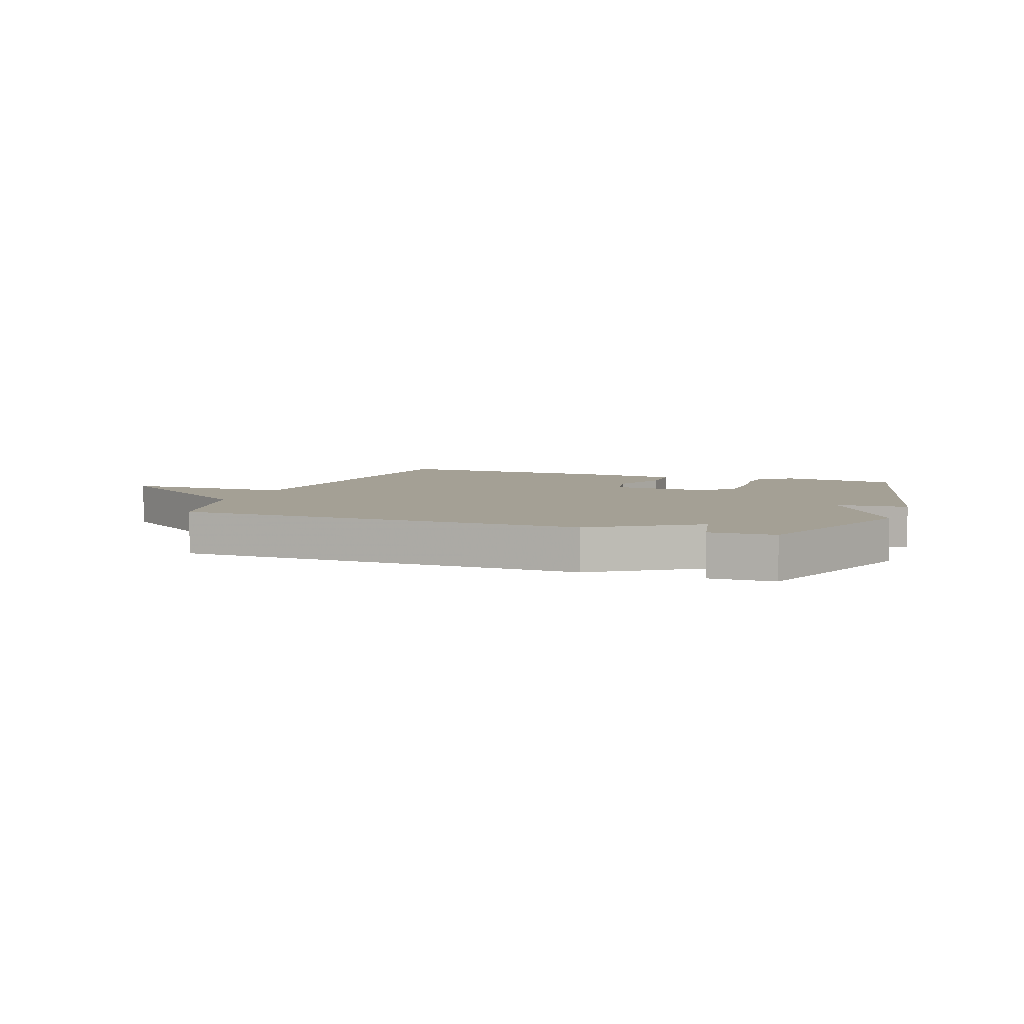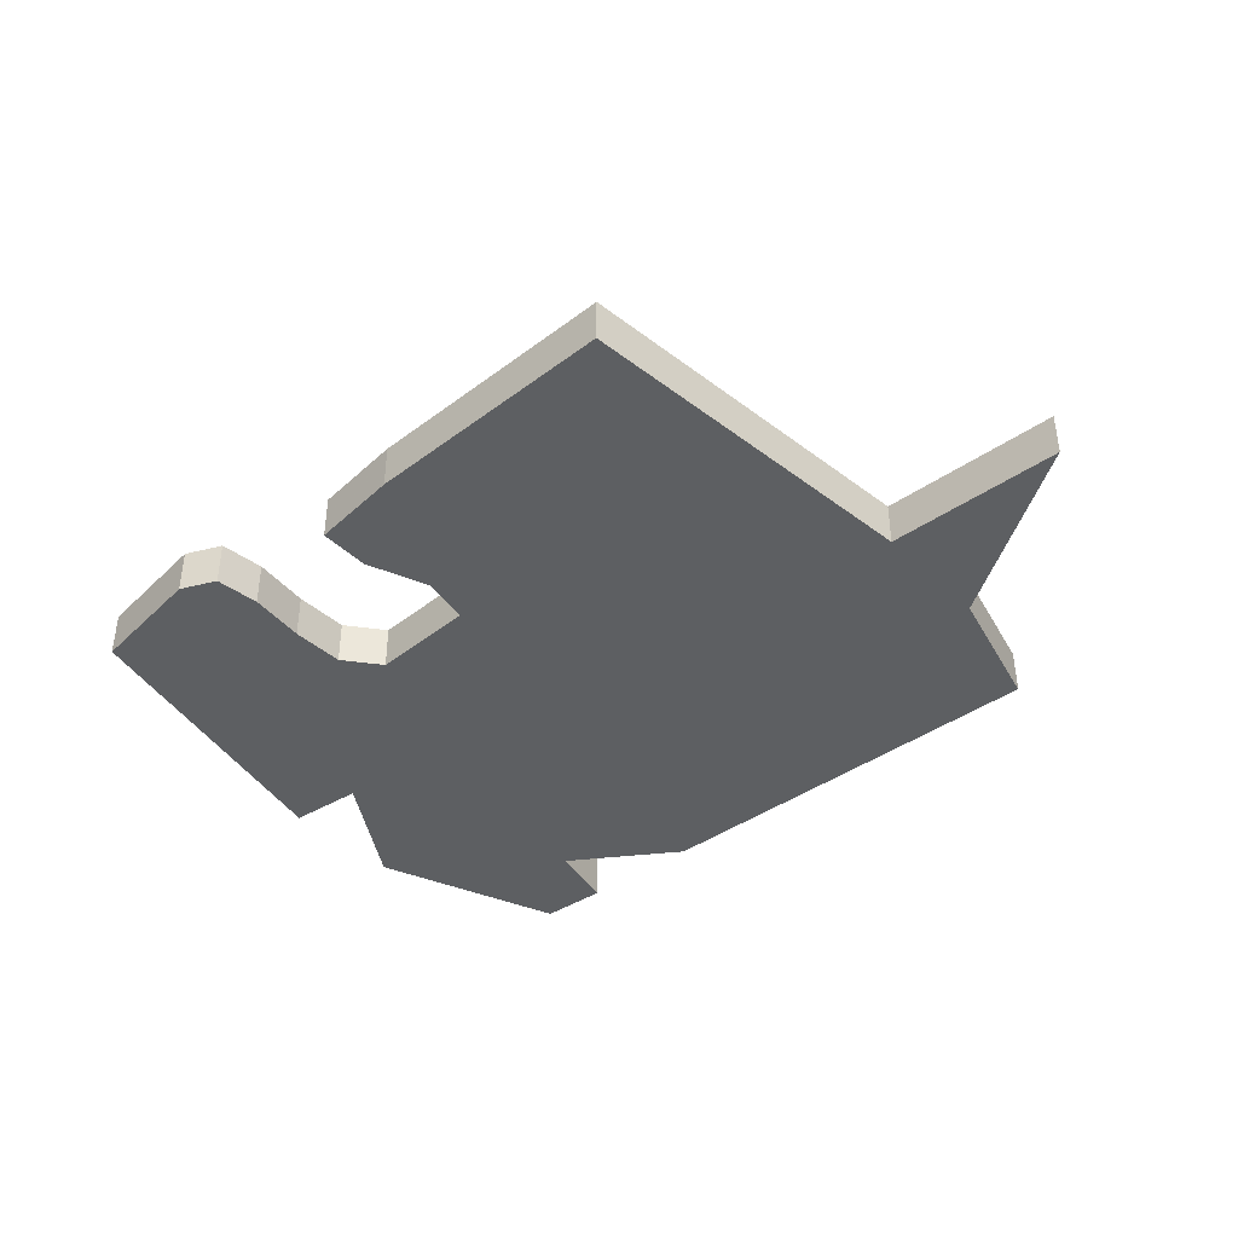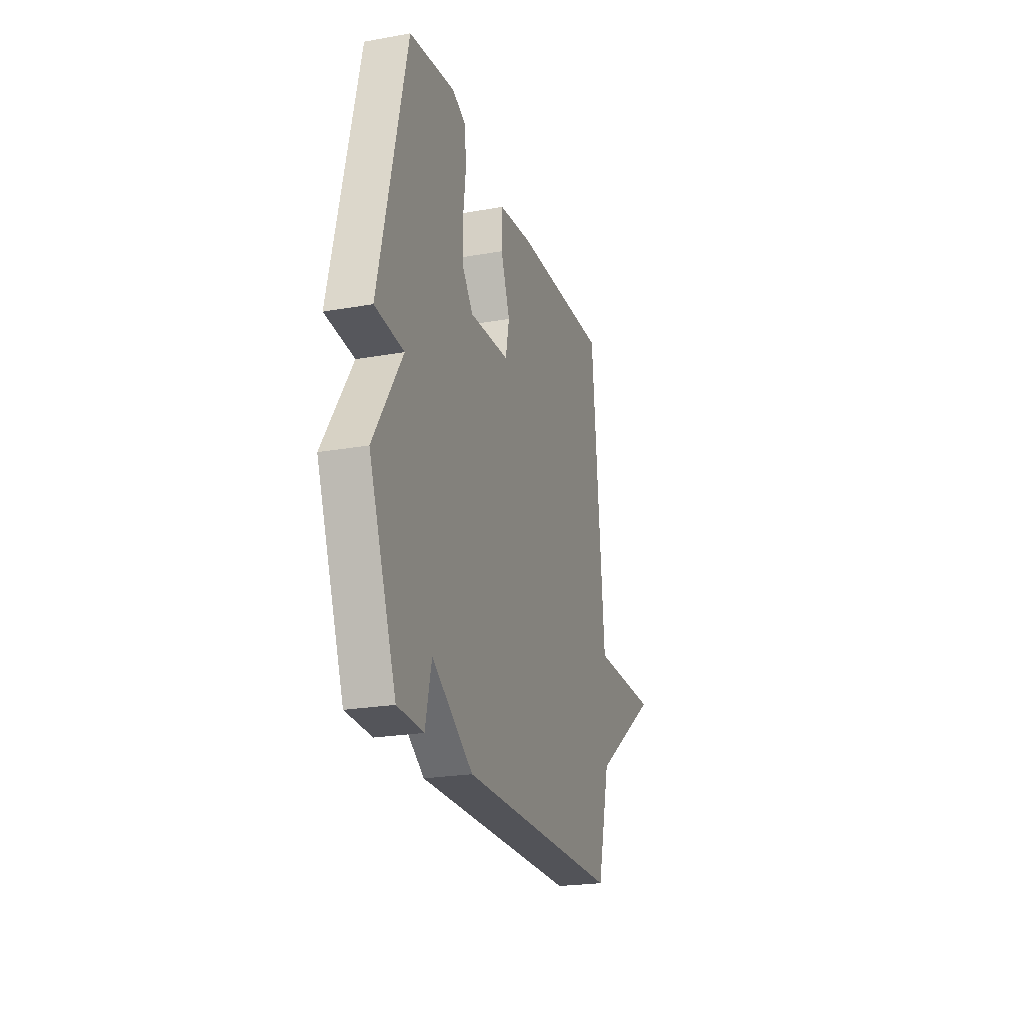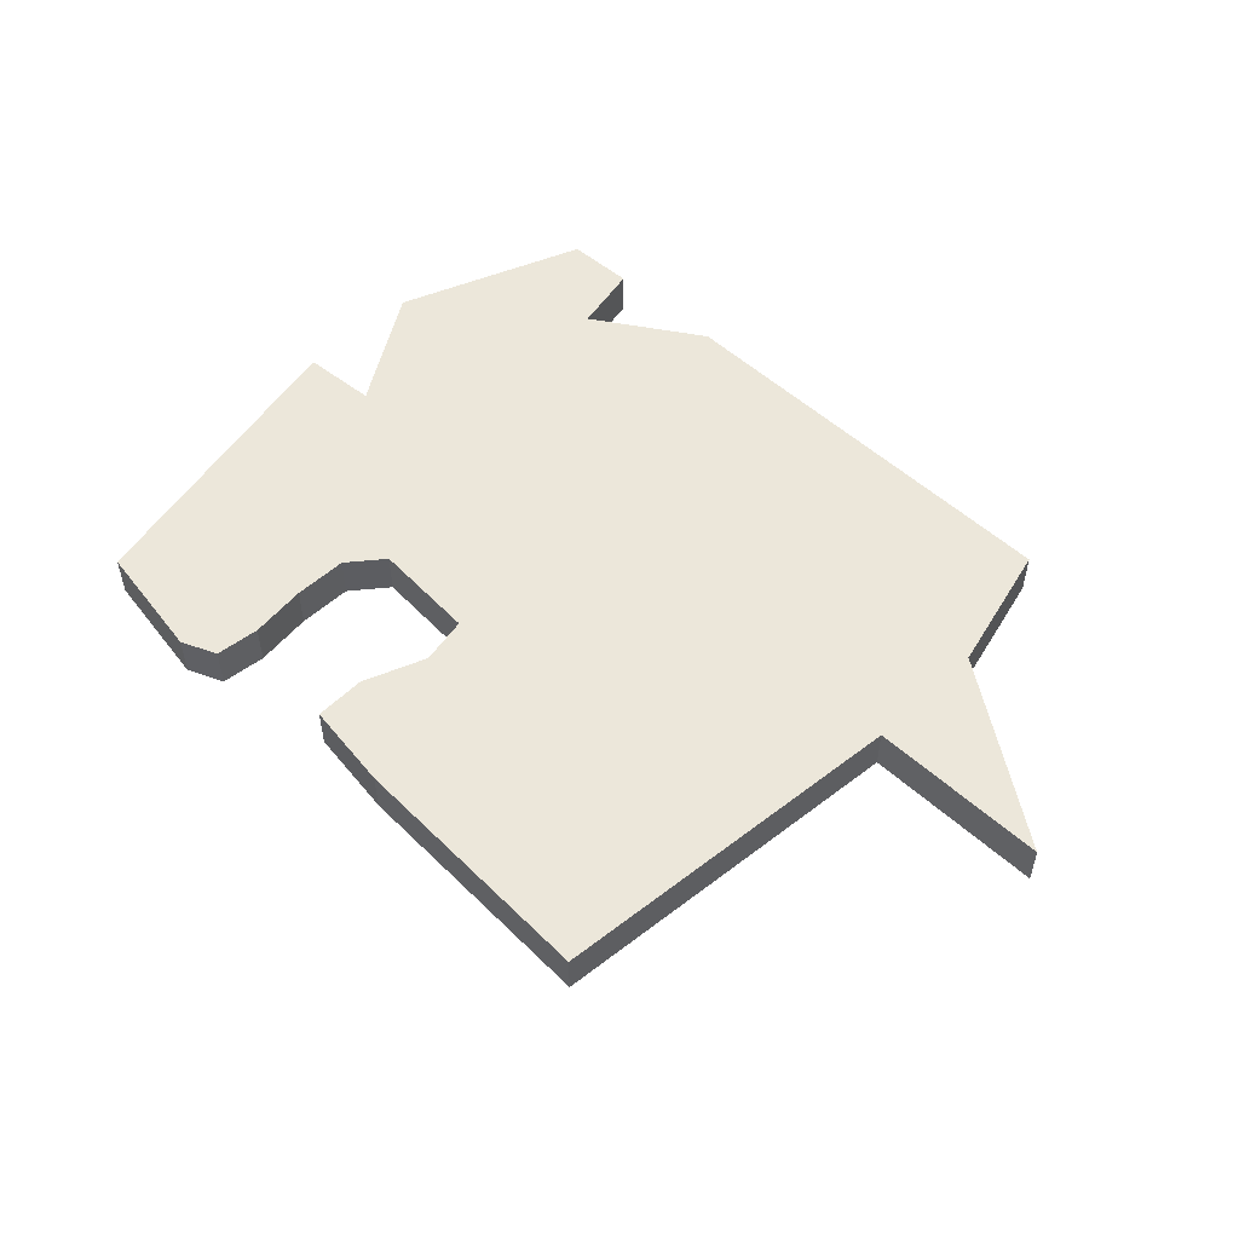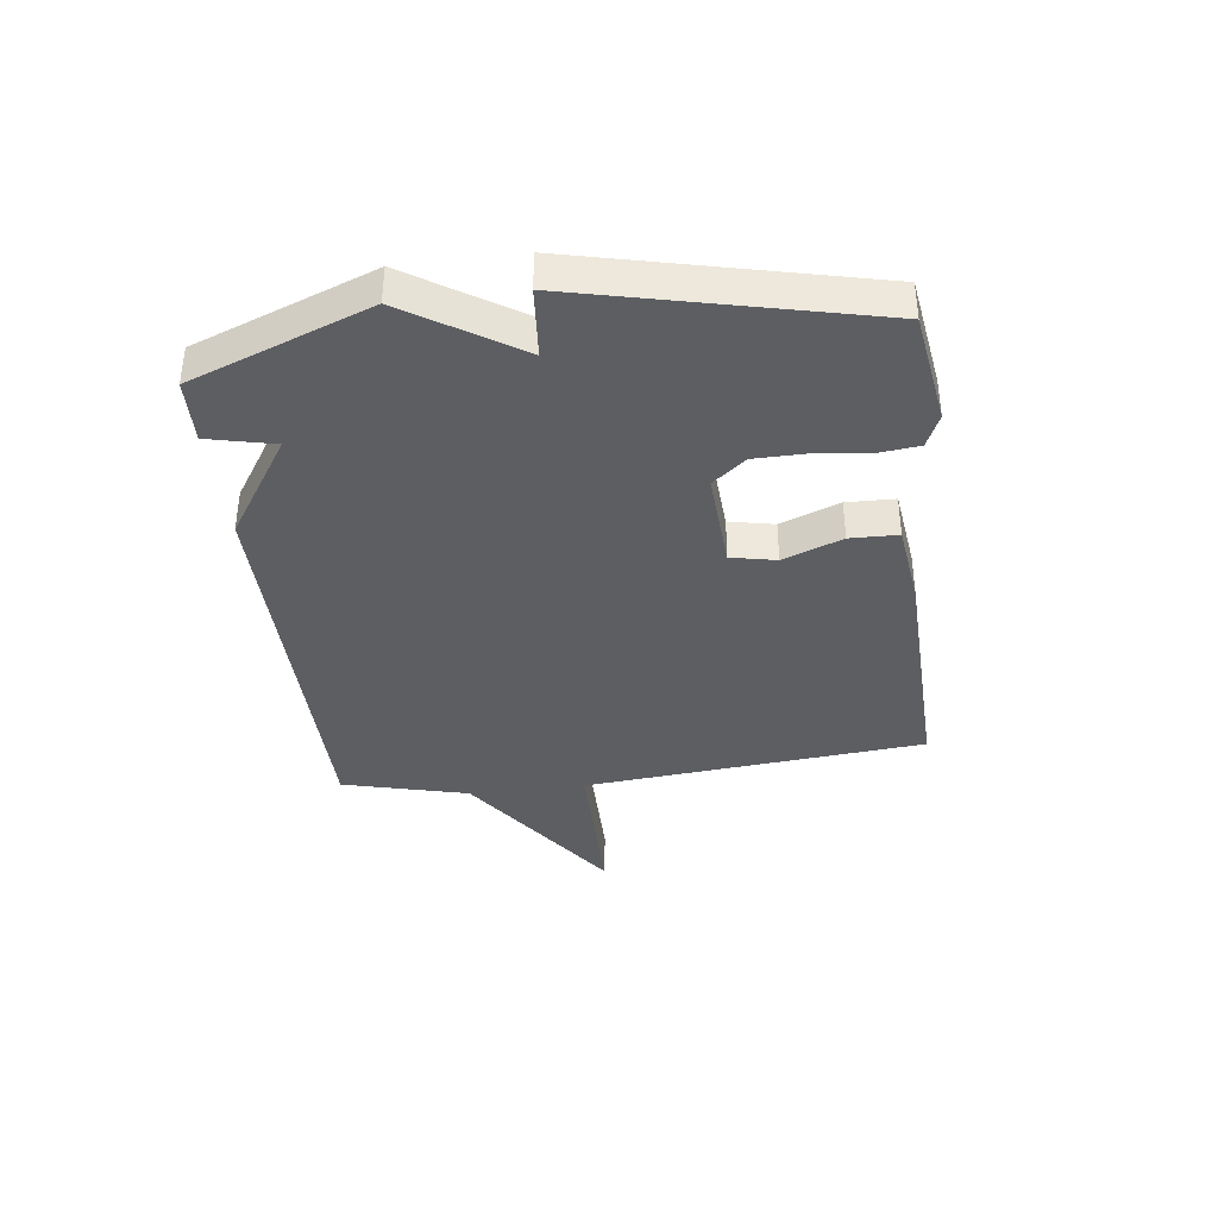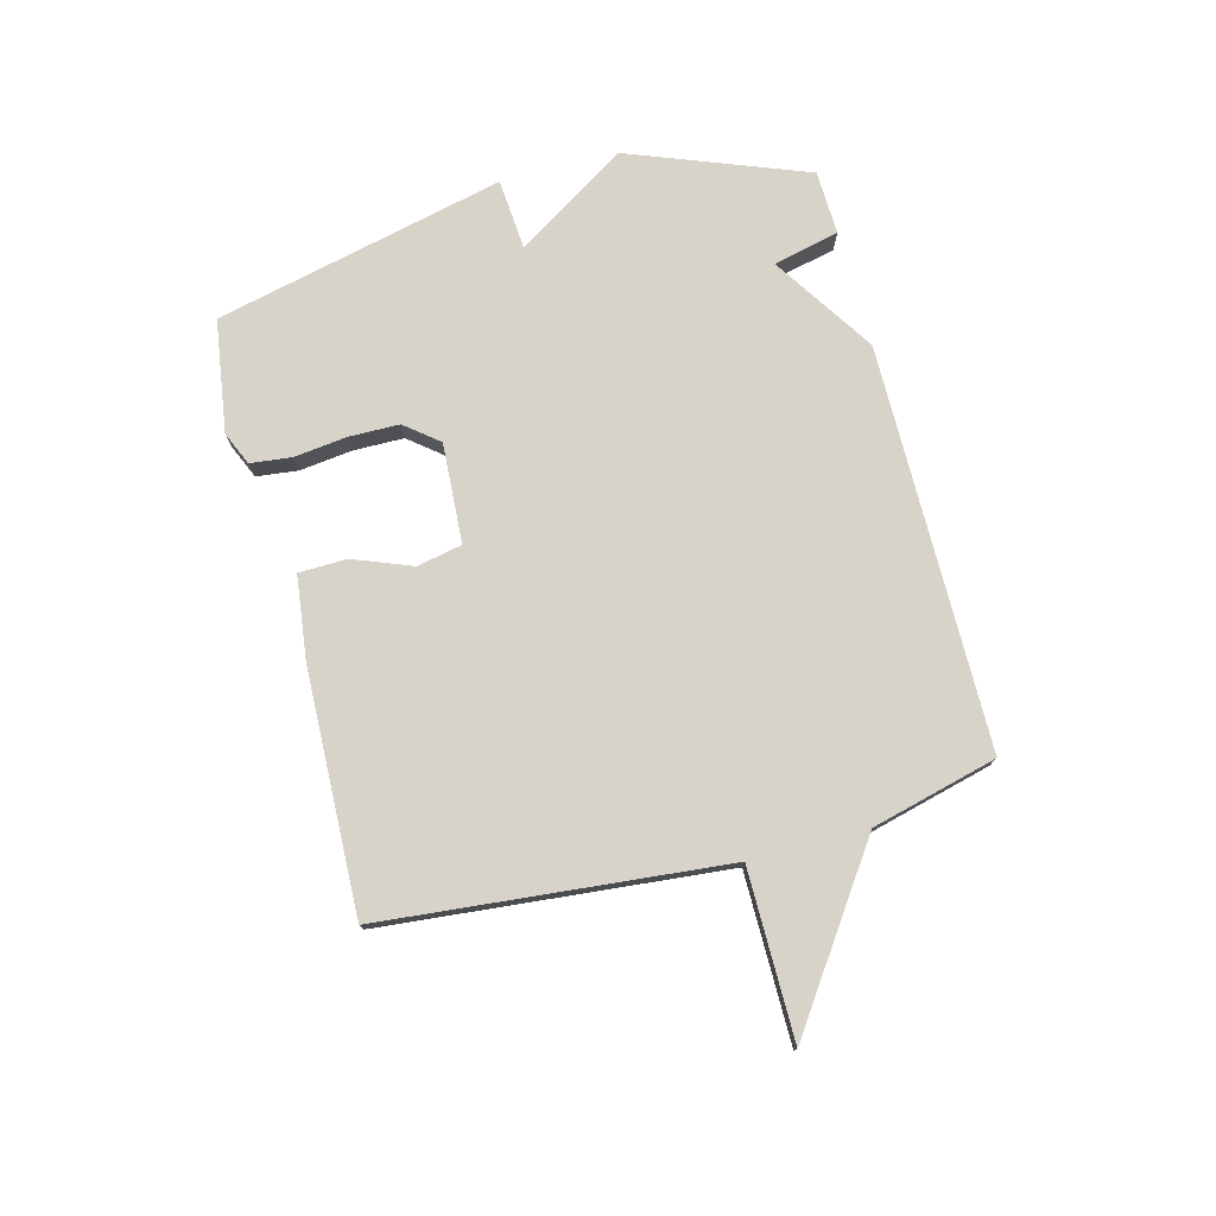
<metadata>
{"format":"obj","ext":"obj","renderer":"f3d","projection":"perspective","resolution":1024,"background":"white","views":[{"elev":5.7,"azim":-159.7,"up":"+Y"},{"elev":-39.7,"azim":41.2,"up":"+Y"},{"elev":-22.9,"azim":-73.1,"up":"+Z"},{"elev":51.8,"azim":44.8,"up":"+Y"},{"elev":-37.7,"azim":-82.9,"up":"+Y"},{"elev":76.1,"azim":75.3,"up":"+Y"}]}
</metadata>
<code>
v -0.5 0.07 0.5
v -0.307 0.07 0.529
v -0.25 0.07 0.504
v -0.242 0.07 0.433
v -0.253 0.07 0.342
v -0.252 0.07 0.256
v -0.206 0.07 0.199
v -0.035 0.07 0.209
v -0.019 0.07 0.286
v -0.058 0.07 0.387
v -0.056 0.07 0.469
v 0.087 0.07 0.487
v 0.5 0.07 0.5
v 0.555 0.07 -0.085
v 0.842 0.07 -0.086
v 0.555 0.07 -0.285
v 0.5 0.07 -0.5
v -0.19 0.07 -0.504
v -0.364 0.07 -0.391
v -0.39 0.07 -0.504
v -0.5 0.07 -0.5
v -0.616 0.07 -0.196
v -0.495 0.07 -0.006
v -0.616 0.07 0.004
v -0.5 0 0.5
v -0.307 0 0.529
v -0.25 0 0.504
v -0.242 0 0.433
v -0.253 0 0.342
v -0.252 0 0.256
v -0.206 0 0.199
v -0.035 0 0.209
v -0.019 0 0.286
v -0.058 0 0.387
v -0.056 0 0.469
v 0.087 0 0.487
v 0.5 0 0.5
v 0.555 0 -0.085
v 0.842 0 -0.086
v 0.555 0 -0.285
v 0.5 0 -0.5
v -0.19 0 -0.504
v -0.364 0 -0.391
v -0.39 0 -0.504
v -0.5 0 -0.5
v -0.616 0 -0.196
v -0.495 0 -0.006
v -0.616 0 0.004
f 3 4 5
f 2 3 5
f 1 2 5
f 24 1 5
f 23 24 5
f 23 5 6
f 22 23 6
f 21 22 6
f 20 21 6
f 19 20 6
f 16 17 18 19
f 14 15 16 19
f 12 13 14
f 11 12 14
f 10 11 14
f 9 10 14
f 8 9 14
f 7 8 14 19
f 6 7 19
f 29 28 27
f 29 27 26
f 29 26 25
f 29 25 48
f 29 48 47
f 30 29 47
f 30 47 46
f 30 46 45
f 30 45 44
f 30 44 43
f 43 42 41 40
f 43 40 39 38
f 38 37 36
f 38 36 35
f 38 35 34
f 38 34 33
f 38 33 32
f 43 38 32 31
f 43 31 30
f 1 25 26 2
f 2 26 27 3
f 3 27 28 4
f 4 28 29 5
f 5 29 30 6
f 6 30 31 7
f 7 31 32 8
f 8 32 33 9
f 9 33 34 10
f 10 34 35 11
f 11 35 36 12
f 12 36 37 13
f 13 37 38 14
f 14 38 39 15
f 15 39 40 16
f 16 40 41 17
f 17 41 42 18
f 18 42 43 19
f 19 43 44 20
f 20 44 45 21
f 21 45 46 22
f 22 46 47 23
f 23 47 48 24
f 24 48 25 1

</code>
